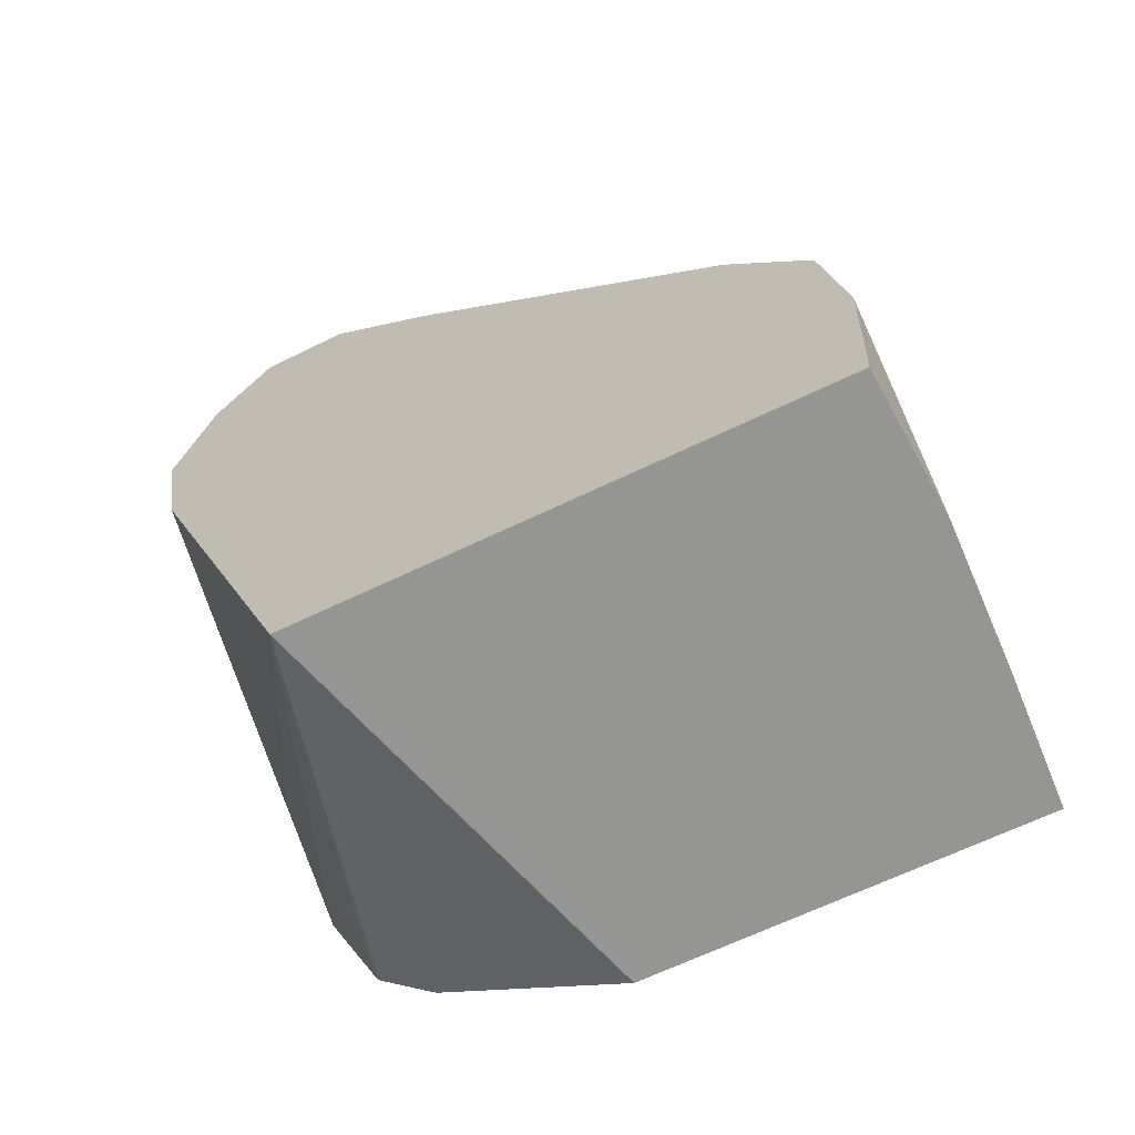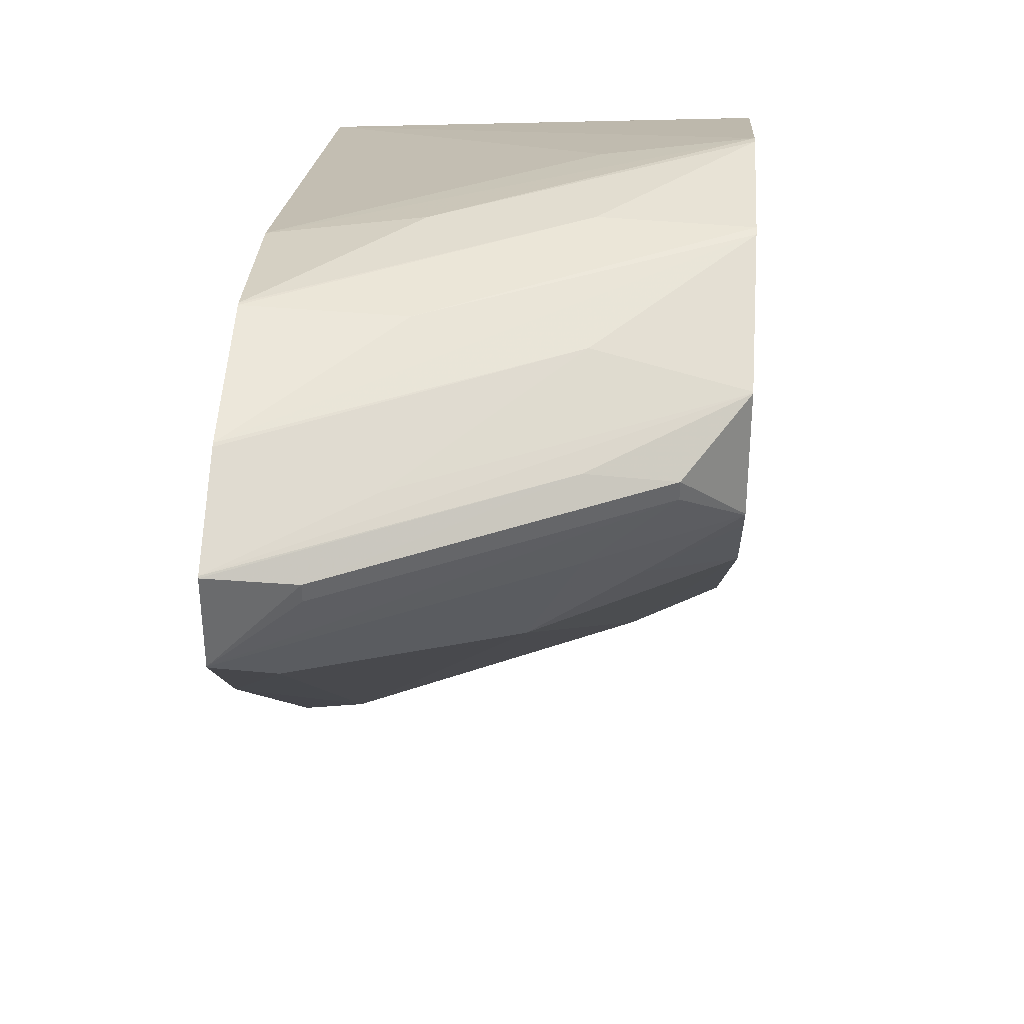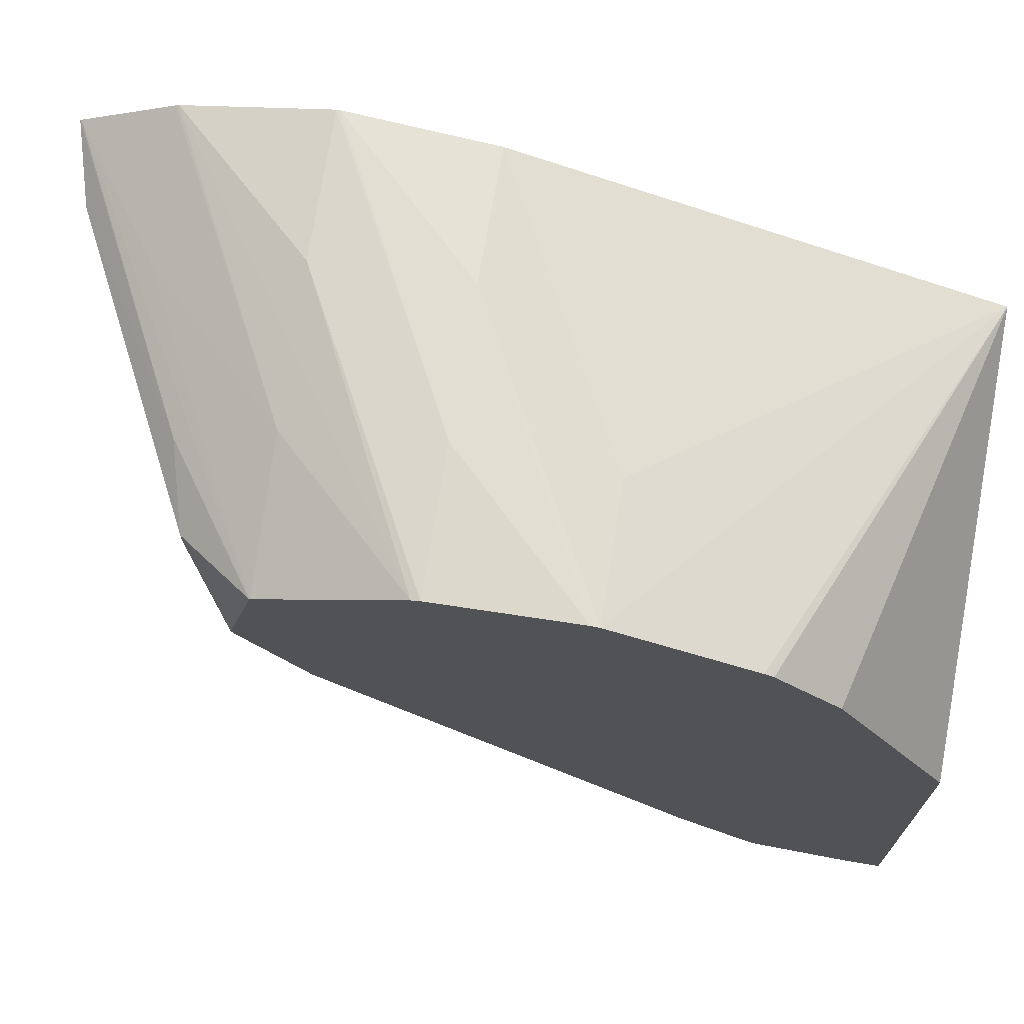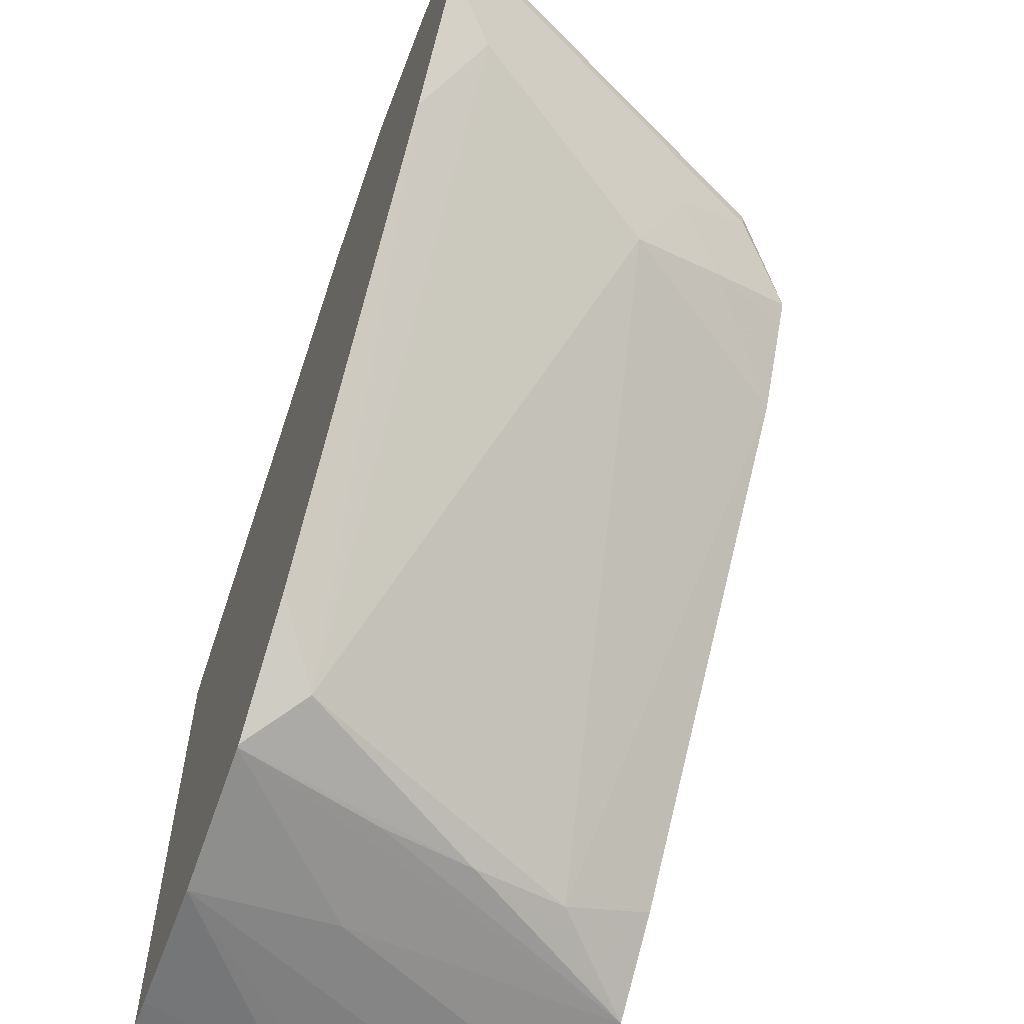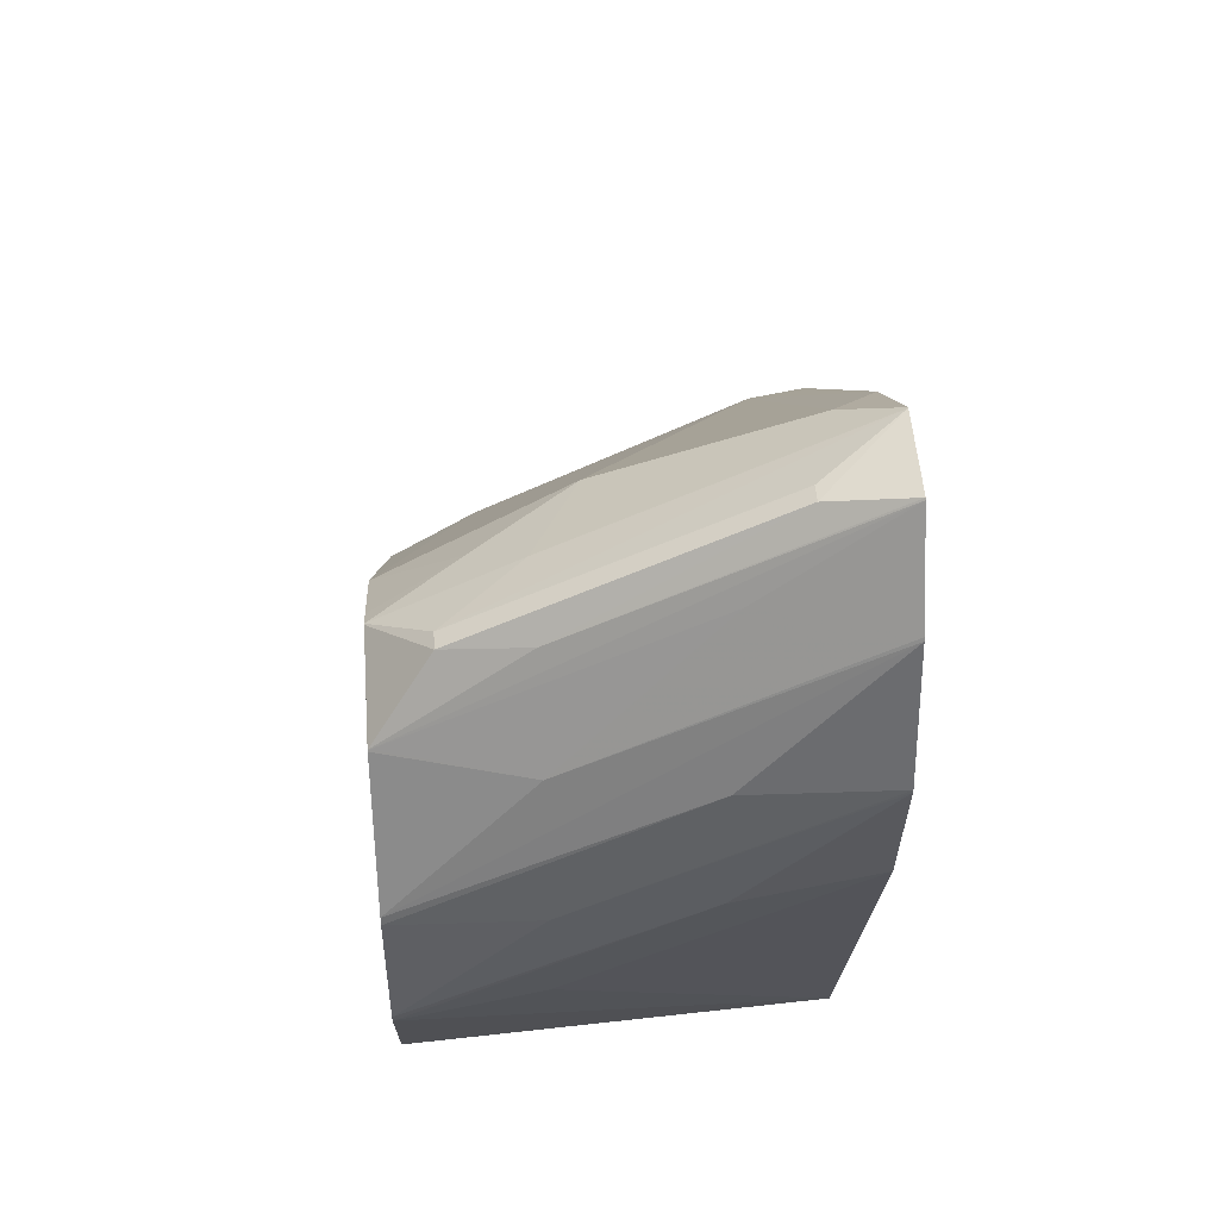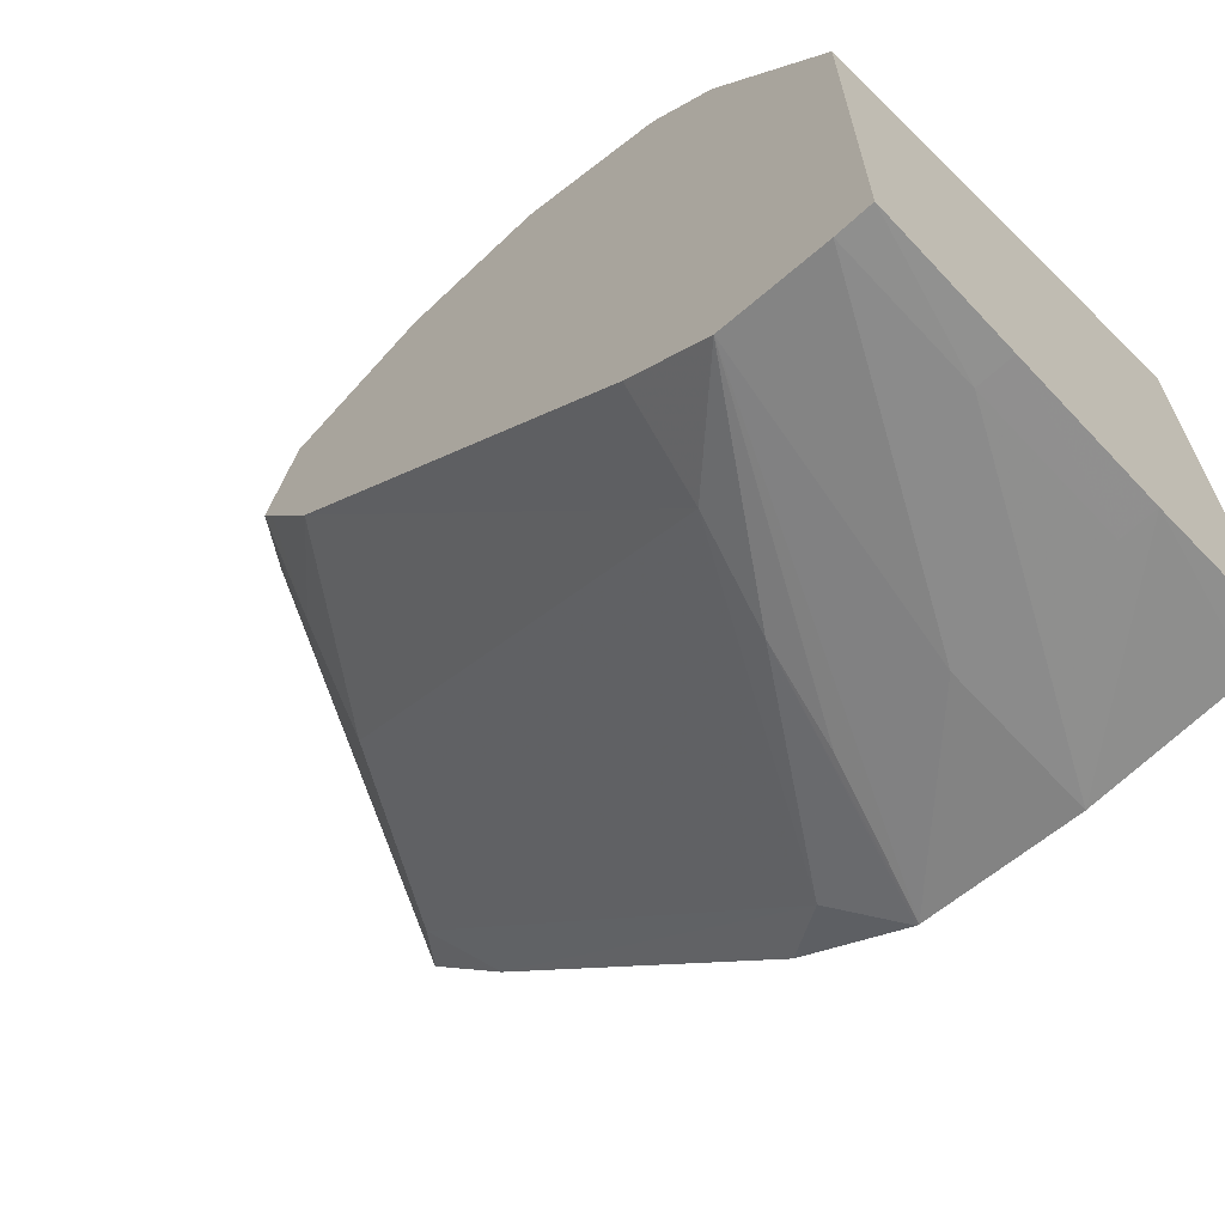
<metadata>
{"format":"obj","ext":"obj","renderer":"f3d","projection":"perspective","resolution":1024,"background":"white","views":[{"elev":-67.4,"azim":115.5,"up":"+Y"},{"elev":39.9,"azim":-176.2,"up":"+Z"},{"elev":70.6,"azim":-81.1,"up":"+Z"},{"elev":-58.5,"azim":160.2,"up":"+Z"},{"elev":49.0,"azim":-4.0,"up":"+Y"},{"elev":-65.3,"azim":-46.5,"up":"+Z"}]}
</metadata>
<code>
v -0.02864 0.008836 0.00655
v -0.03014 0.008836 0.006499
v -0.03014 0.007339 0.006522
v -0.02705 0.008836 0.006481
v -0.0255 0.01039 0.00651
v -0.0255 0.01042 0.00651
v -0.02705 0.01042 0.00646
v -0.03014 0.008926 0.006479
v -0.03014 0.007249 0.006506
v -0.0255 0.008836 0.006234
v -0.0255 0.01198 0.006164
v -0.02864 0.01042 0.006187
v -0.03014 0.01042 0.005772
v -0.02864 0.007249 0.006263
v -0.03014 0.00575 0.005849
v -0.0255 0.003691 0.004332
v -0.0255 0.01201 0.006148
v -0.02693 0.01203 0.005749
v -0.03011 0.01045 0.005765
v -0.03014 0.01044 0.005763
v -0.03014 0.005657 0.005794
v -0.03014 0.004959 0.005098
v -0.03014 0.003691 0.002945
v -0.0255 0.003691 -0.001387
v -0.0255 0.01303 0.005576
v -0.02864 0.01147 0.005583
v -0.03014 0.01074 0.004595
v -0.02951 0.01126 0.005363
v -0.03014 0.003691 -0.00136
v -0.02705 0.003691 -0.001485
v -0.0255 0.004073 -0.001408
v -0.0255 0.01305 0.005563
v -0.02633 0.01284 0.005357
v -0.03014 0.01074 0.00458
v -0.02951 0.01126 0.00516
v -0.02864 0.004073 -0.001425
v -0.02864 0.003691 -0.001435
v -0.03014 0.004073 -0.001343
v -0.02705 0.004073 -0.001476
v -0.0255 0.005661 -0.001478
v -0.0255 0.01309 0.004591
v -0.02633 0.01284 0.005167
v -0.02921 0.01105 0.004102
v -0.03014 0.01059 0.004342
v -0.02866 0.01151 0.00458
v -0.02705 0.005661 -0.001395
v -0.03014 0.005197 -0.00117
v -0.0255 0.0073 -0.001261
v -0.0255 0.01309 0.004577
v -0.02603 0.01264 0.004109
v -0.02815 0.01137 0.003562
v -0.03014 0.01004 0.003445
v -0.03014 0.006088 -0.0004497
v -0.02915 0.006252 -0.000924
v -0.02809 0.006553 -0.001114
v -0.02705 0.006798 -0.001193
v -0.0255 0.007325 -0.001251
v -0.0255 0.01208 0.003345
v -0.02602 0.007873 -0.0009342
v -0.0255 0.008548 -0.0003671
v -0.0255 0.01207 0.003332
f 1 2 3
f 1 3 4
f 1 4 5
f 1 5 6
f 1 6 7
f 1 7 2
f 2 7 8
f 2 8 13
f 2 13 20
f 2 20 27
f 2 27 34
f 2 34 44
f 2 44 52
f 2 52 53
f 2 53 47
f 2 47 38
f 2 38 29
f 2 29 23
f 2 23 22
f 2 22 21
f 2 21 15
f 2 15 9
f 2 9 3
f 3 9 4
f 4 9 10
f 4 10 5
f 5 10 16
f 5 16 24
f 5 24 31
f 5 31 40
f 5 40 48
f 5 48 57
f 5 57 60
f 5 60 61
f 5 61 58
f 5 58 49
f 5 49 41
f 5 41 32
f 5 32 25
f 5 25 17
f 5 17 11
f 5 11 6
f 6 11 7
f 7 11 8
f 8 11 12
f 8 12 13
f 9 14 10
f 9 15 16
f 9 16 14
f 10 14 16
f 11 17 12
f 12 17 18
f 12 18 19
f 12 19 13
f 13 19 20
f 15 21 16
f 16 21 22
f 16 22 23
f 16 23 29
f 16 29 37
f 16 37 30
f 16 30 24
f 17 25 18
f 18 25 19
f 19 25 26
f 19 26 20
f 20 26 28
f 20 28 27
f 24 30 31
f 25 32 26
f 26 32 33
f 26 33 28
f 27 28 35
f 27 35 34
f 28 33 42
f 28 42 35
f 29 36 37
f 29 38 36
f 30 37 39
f 30 39 40
f 30 40 31
f 32 41 33
f 33 41 42
f 34 43 44
f 34 35 45
f 34 45 43
f 35 42 41
f 35 41 45
f 36 39 37
f 36 38 46
f 36 46 40
f 36 40 39
f 38 47 46
f 40 46 48
f 41 49 50
f 41 50 51
f 41 51 45
f 43 45 51
f 43 51 52
f 43 52 44
f 46 47 48
f 47 53 54
f 47 54 55
f 47 55 56
f 47 56 48
f 48 56 55
f 48 55 57
f 49 58 50
f 50 58 59
f 50 59 51
f 51 59 54
f 51 54 52
f 52 54 53
f 54 59 55
f 55 59 57
f 57 59 60
f 58 61 59
f 59 61 60

</code>
